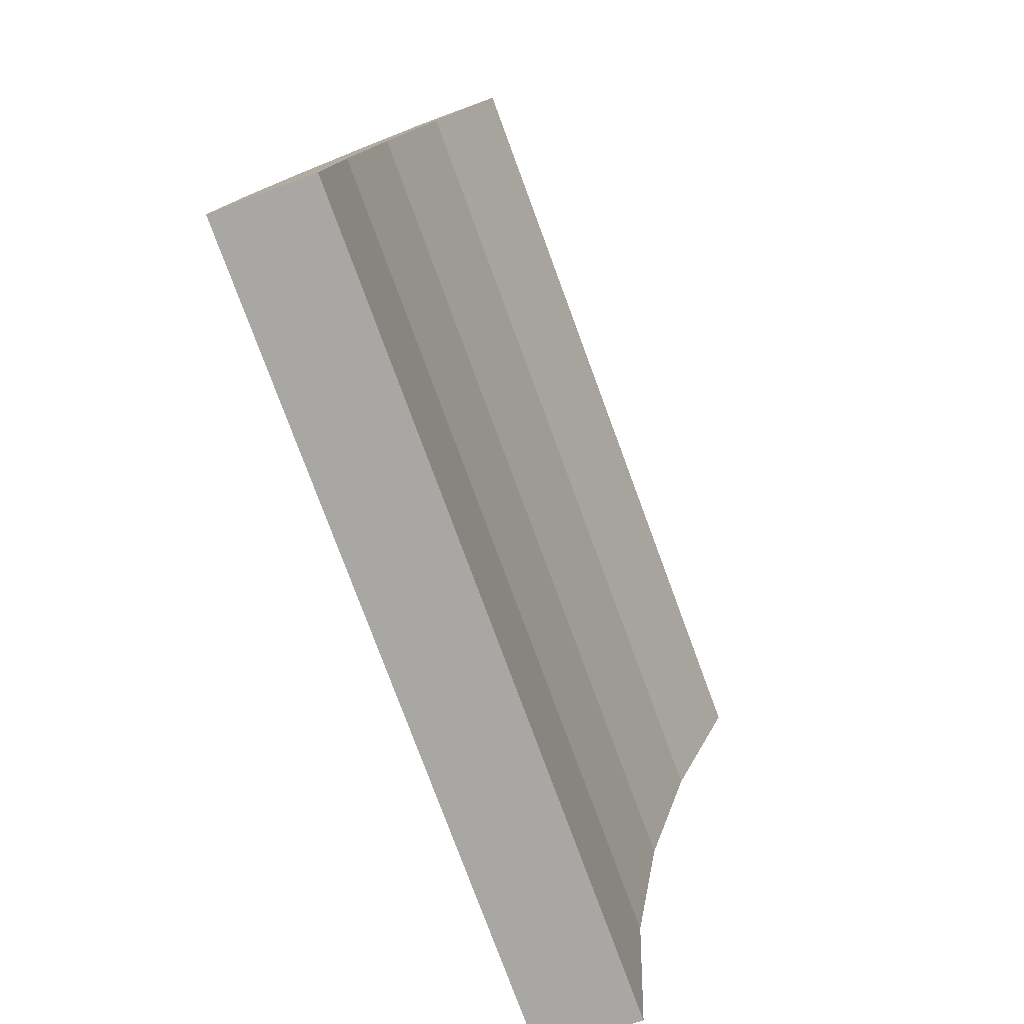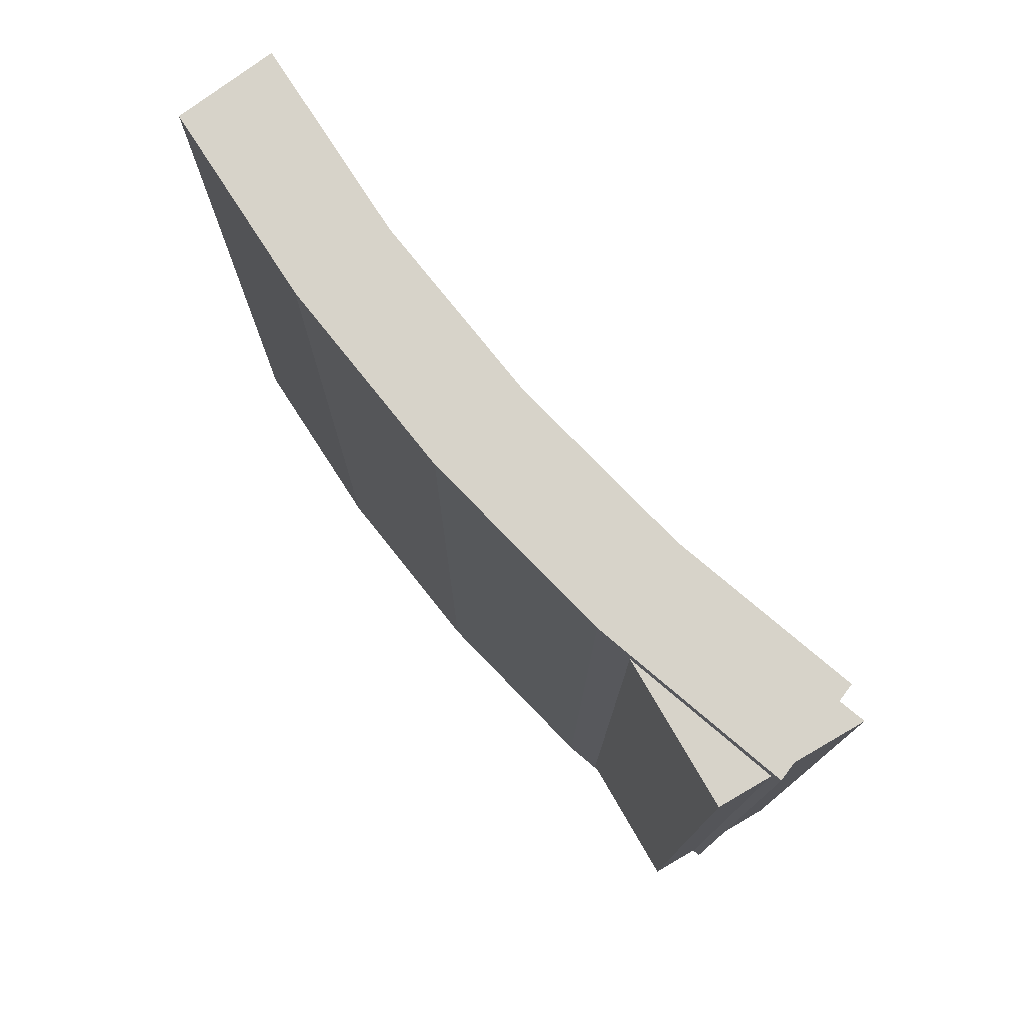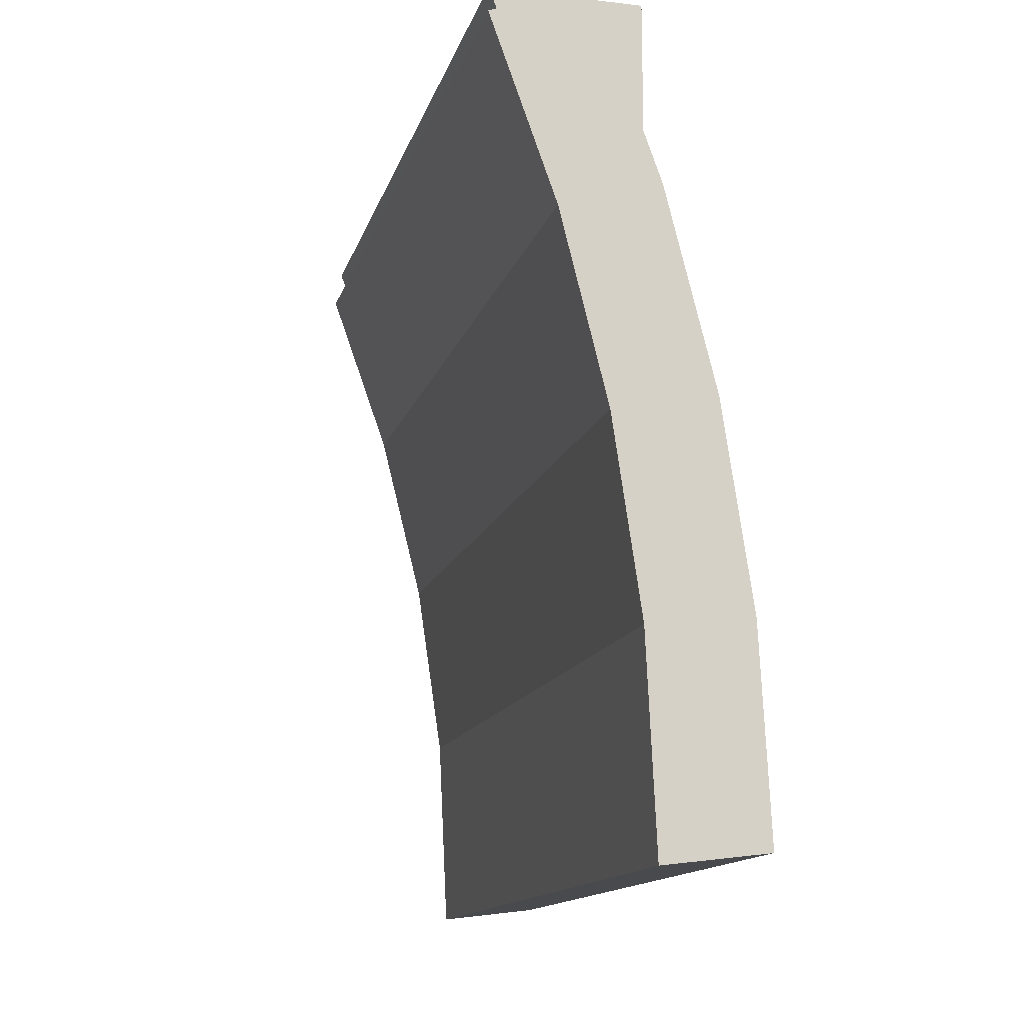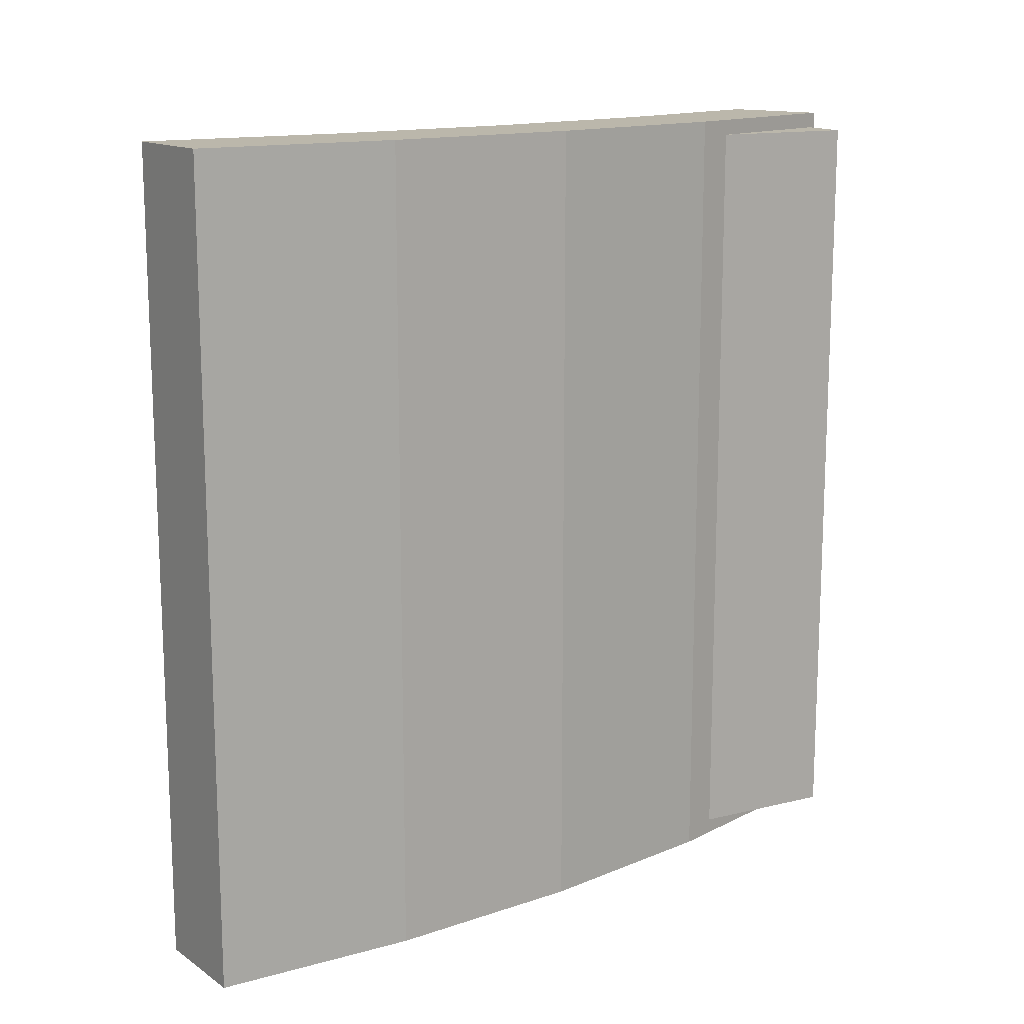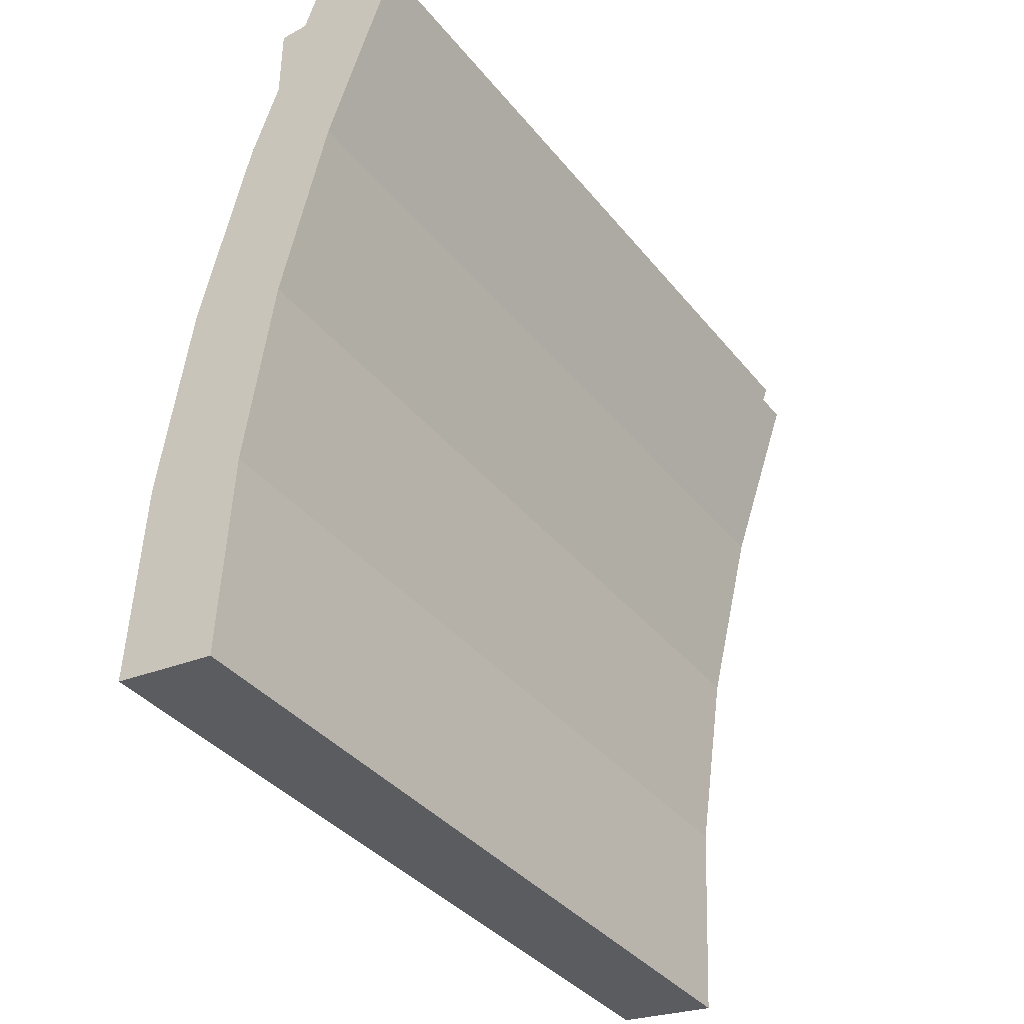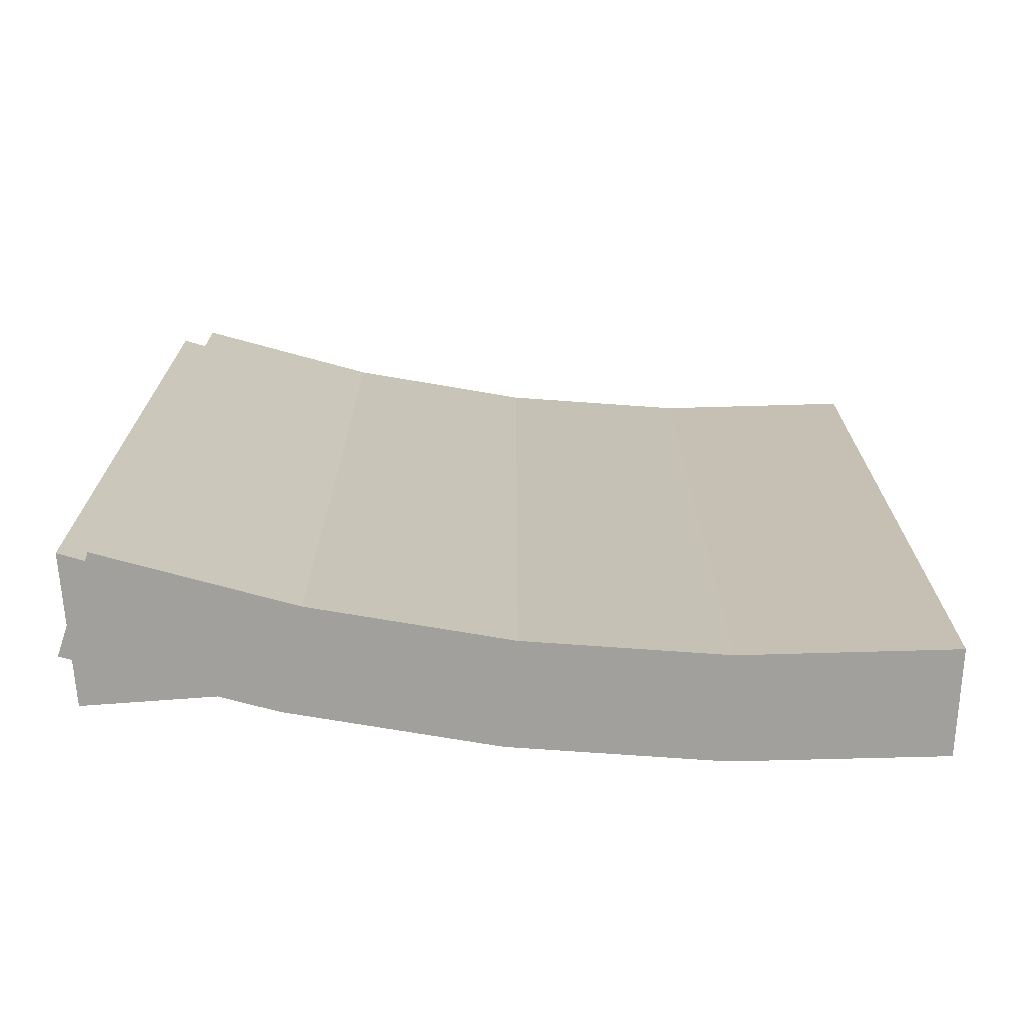
<metadata>
{"format":"obj","ext":"obj","renderer":"f3d","projection":"perspective","resolution":1024,"background":"white","views":[{"elev":-78.3,"azim":-159.7,"up":"+Y"},{"elev":76.4,"azim":149.9,"up":"+Z"},{"elev":-14.0,"azim":-14.3,"up":"+Y"},{"elev":14.2,"azim":61.7,"up":"+Z"},{"elev":-37.9,"azim":-145.7,"up":"+Y"},{"elev":-71.6,"azim":-85.7,"up":"+Z"}]}
</metadata>
<code>
o Arch_Bottom_Cube.012
v 1 0.5 1
v 0.8125 1 1
v 1 0.5 0
v 0.8125 1 0
v 1 0.5 1
v 1 1 1
v 1 0.5 0
v 1 1 0
v 0.9974 -0.01575 1.02
v 0.9852 0.2461 1.02
v 0.9493 0.4893 1.02
v 0.8898 0.7279 1.02
v 0.8074 0.9594 1.02
v 0.9974 -0.01575 -0.02
v 0.8074 0.9594 -0.02
v 0.8898 0.7279 -0.02
v 0.9493 0.4893 -0.02
v 0.9852 0.2461 -0.02
v 0.9293 1.01 -0.02
v 0.9293 1.01 1.02
v 1.016 0.7664 -0.02
v 1.016 0.7664 1.02
v 1.079 0.5152 -0.02
v 1.079 0.5152 1.02
v 1.117 0.2591 -0.02
v 1.117 0.2591 1.02
v 1.129 0.000457 -0.02
v 1.129 0.000458 1.02
v 0.9974 -0.01575 1.02
v 0.9974 -0.01575 -0.02
v 1.129 0.000457 -0.02
v 1.129 0.000458 1.02
f 1 2 4 3
f 3 4 8 7
f 7 8 6 5
f 5 6 2 1
f 3 7 5 1
f 8 4 2 6
f 9 10 18 14
f 19 20 22 21
f 21 22 24 23
f 23 24 26 25
f 25 26 28 27
f 16 15 19 21
f 13 12 22 20
f 17 16 21 23
f 12 11 24 22
f 18 17 23 25
f 11 10 26 24
f 14 18 25 27
f 10 9 28 26
f 10 11 17 18
f 11 12 16 17
f 12 13 15 16
f 31 32 29 30

</code>
